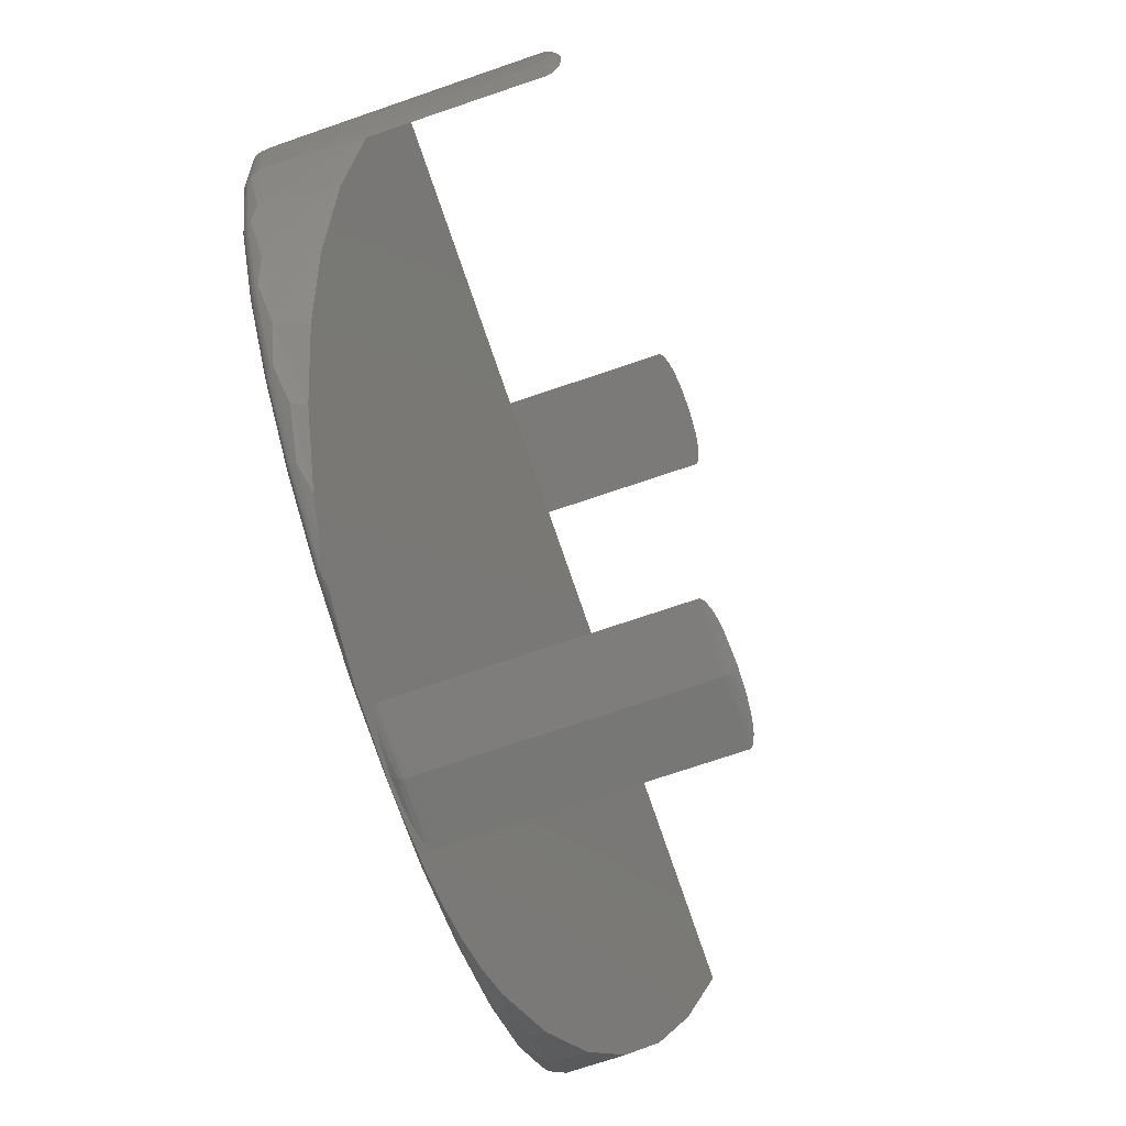
<metadata>
{"format":"stl","ext":"stl","renderer":"f3d","projection":"perspective","resolution":1024,"background":"white","views":[{"elev":-73.5,"azim":108.7,"up":"+Z"}]}
</metadata>
<code>
# stl→obj: 387 verts, 762 faces
v 0.1128 0.2248 -0.75
v 0.1111 -0.2259 -0.75
v 0.1128 -0.2248 -0.75
v 0.1111 0.2259 -0.75
v 0.1076 -0.2277 -0.75
v 0.1076 0.2277 -0.75
v -0.09657 -0.2251 -0.75
v -0.09262 -0.2273 -0.75
v -0.09262 0.2273 -0.75
v -0.09657 0.2251 -0.75
v -0.09834 -0.2238 -0.75
v -0.09834 0.2238 -0.75
v -0.09982 -0.2223 -0.75
v 0.1143 0.2236 -0.75
v 0.1143 -0.2236 -0.75
v 0.1155 -0.2224 -0.75
v 0.1164 -0.221 -0.75
v 0.117 -0.2188 -0.75
v 0.117 0.2188 -0.75
v 0.1164 0.221 -0.75
v 0.1155 0.2224 -0.75
v -0.09982 0.2223 -0.75
v -0.1009 0.2206 -0.75
v -0.1012 0.2188 -0.75
v -0.1012 -0.2188 -0.75
v -0.1009 -0.2206 -0.75
v -0.0821 -0.231 -0.75
v -0.07564 -0.2326 -0.75
v -0.07564 0.2326 -0.75
v -0.05947 -0.2355 -0.75
v -0.05947 0.2355 -0.75
v -0.02677 -0.2386 -0.75
v -0.02677 0.2386 -0.75
v 0.01745 -0.2394 -0.75
v 0.01745 0.2394 -0.75
v 0.06175 -0.2371 -0.75
v 0.06175 0.2371 -0.75
v 0.08375 -0.2342 -0.75
v 0.08375 0.2342 -0.75
v 0.09587 -0.2316 -0.75
v 0.09587 0.2316 -0.75
v -0.0821 0.231 -0.75
v -0.1006 0.221 0.75
v -0.09974 -0.2224 0.75
v -0.1012 0.2188 0.75
v -0.1012 -0.2188 0.75
v 0.1141 -0.2238 0.75
v 0.1141 0.2238 0.75
v 0.1156 -0.2223 0.75
v 0.1124 0.2251 0.75
v 0.1124 -0.2251 0.75
v 0.1084 0.2273 0.75
v 0.09143 0.2326 0.75
v 0.09789 0.231 0.75
v 0.09789 -0.231 0.75
v 0.09143 -0.2326 0.75
v -0.09534 -0.2259 0.75
v -0.09534 0.2259 0.75
v -0.09182 -0.2277 0.75
v -0.09702 0.2248 0.75
v -0.09702 -0.2248 0.75
v -0.09855 0.2236 0.75
v -0.09855 -0.2236 0.75
v -0.09974 0.2224 0.75
v -0.1006 -0.221 0.75
v 0.1156 0.2223 0.75
v 0.1167 0.2206 0.75
v 0.117 0.2188 0.75
v 0.117 -0.2188 0.75
v 0.1167 -0.2206 0.75
v 0.1084 -0.2273 0.75
v -0.09182 0.2277 0.75
v -0.08008 0.2316 0.75
v -0.08008 -0.2316 0.75
v -0.06797 0.2342 0.75
v -0.06797 -0.2342 0.75
v -0.04596 0.2371 0.75
v -0.04596 -0.2371 0.75
v -0.001657 0.2394 0.75
v -0.001657 -0.2394 0.75
v 0.04256 0.2386 0.75
v 0.04256 -0.2386 0.75
v 0.07526 0.2355 0.75
v 0.07526 -0.2355 0.75
v -0.7492 -0.006515 0.03476
v -0.7314 -0.05146 0.1668
v -0.6906 -0.09482 0.2942
v -0.6275 -0.1353 0.4131
v -0.555 -0.1674 0.5075
v -0.4678 -0.1955 0.59
v -0.75 0.002632 0.007895
v -0.3678 -0.2188 0.6582
v -0.3109 -0.2282 0.686
v -0.2511 -0.2354 0.7072
v -0.1893 -0.2406 0.7225
v -0.1212 -0.2443 0.7333
v 0.01622 -0.2468 0.7405
v 0.1491 -0.2438 0.7318
v 0.2149 -0.2399 0.7205
v 0.2732 -0.2348 0.7052
v 0.3298 -0.2278 0.6847
v 0.3836 -0.2188 0.6582
v 0.4836 -0.1955 0.59
v 0.5708 -0.1674 0.5075
v 0.6433 -0.1353 0.4131
v 0.7089 -0.09274 0.288
v 0.75 -0.04707 0.1539
v 0.75 0.002632 0.007895
v 0.75 -0.0513 -0.1539
v 0.7105 -0.09472 -0.2841
v 0.6479 -0.1353 -0.406
v 0.5754 -0.1674 -0.5023
v 0.4878 -0.1955 -0.5866
v 0.387 -0.2188 -0.6562
v 0.3289 -0.2283 -0.6849
v 0.2677 -0.2356 -0.7067
v 0.2046 -0.2408 -0.7225
v 0.136 -0.2444 -0.7333
v -0.002351 -0.2468 -0.7404
v -0.1354 -0.2438 -0.7314
v -0.2012 -0.24 -0.7199
v -0.26 -0.2348 -0.7043
v -0.317 -0.2278 -0.6833
v -0.3712 -0.2188 -0.6562
v -0.4814 -0.1929 -0.5788
v -0.5754 -0.1613 -0.484
v -0.6506 -0.1251 -0.3752
v -0.7055 -0.0853 -0.2559
v -0.7388 -0.04323 -0.1297
v -0.75 9.714e-17 9.281e-17
v 0.75 0.2226 -0.1528
v 0.75 0.2188 -0.1539
v 0.75 0.2209 -0.1535
v 0.75 0.2209 0.1535
v 0.75 0.224 0.1517
v 0.75 0.2188 0.1539
v 0.75 0.2226 0.1528
v 0.75 0.2352 0.1288
v 0.75 0.2393 0.1098
v 0.75 0.2418 0.09194
v 0.75 0.2446 0.05602
v 0.75 0.2459 -1.107e-16
v 0.75 0.2446 -0.05602
v 0.75 0.2418 -0.09194
v 0.75 0.2393 -0.1098
v 0.75 0.2352 -0.1288
v 0.75 0.2322 -0.1381
v 0.75 0.2282 -0.1465
v 0.75 0.2263 -0.1492
v 0.75 0.224 -0.1517
v 0.75 0.2263 0.1492
v 0.75 0.2282 0.1465
v 0.75 0.2322 0.1381
v 0.7576 0.2345 0.07692
v 0.7545 0.2428 -1.108e-16
v 0.7599 0.2295 0.07716
v 0.7584 0.2389 -1.663e-16
v 0.7618 0.2188 0.07735
v 0.7614 0.2242 0.0773
v 0.7658 0.2188 -9.516e-16
v 0.7653 0.2242 -1.11e-16
v 0.7639 0.2295 -1.664e-16
v 0.7616 0.2345 -1.108e-16
v 0.007895 0.2298 0.7559
v 0.007895 0.2188 0.7579
v 0.007895 0.2244 0.7574
v 0.007895 0.2298 -0.7559
v 0.007895 0.2188 -0.7579
v 0.007895 0.2244 -0.7574
v 0.7576 0.2345 -0.07692
v 0.7618 0.2188 -0.07735
v 0.7614 0.2242 -0.0773
v 0.7599 0.2295 -0.07716
v -0.7384 -0.2188 0.1322
v -0.7039 -0.2188 0.2604
v -0.6475 -0.2188 0.3806
v -0.5711 -0.2188 0.4891
v -0.4769 -0.2188 0.5826
v -0.75 -0.2188 9.281e-17
v 0.7197 -0.2188 0.2604
v 0.7542 -0.2188 0.1322
v 0.4927 -0.2188 0.5826
v 0.5869 -0.2188 0.4891
v 0.6633 -0.2188 0.3806
v 0.7658 -0.2188 -9.516e-16
v 0.007895 -0.2188 0.7579
v 0.7201 -0.2188 -0.2591
v 0.6643 -0.2188 -0.3789
v 0.5886 -0.2188 -0.4871
v 0.4952 -0.2188 -0.5805
v 0.7543 -0.2188 -0.1316
v -0.7385 -0.2188 -0.1316
v -0.7043 -0.2188 -0.2591
v -0.6485 -0.2188 -0.3789
v -0.5728 -0.2188 -0.4871
v -0.4794 -0.2188 -0.5805
v 0.007895 -0.2188 -0.7579
v 0.7489 -0.2307 0.1474
v 0.7652 -0.2248 -1.666e-16
v 0.4276 -0.2307 0.6282
v -0.4118 -0.2307 0.6282
v 0.7059 -0.2307 0.2891
v 0.6361 -0.2307 0.4197
v 0.5421 -0.2307 0.5342
v 0.2944 -0.2408 0.6917
v 0.426 -0.2361 0.6258
v 0.1508 -0.2494 0.7187
v 0.2926 -0.2447 0.6874
v 0.007895 -0.25 0.7266
v -0.4102 -0.2361 0.6258
v -0.2786 -0.2408 0.6917
v -0.5263 -0.2307 0.5342
v -0.6203 -0.2307 0.4197
v -0.6901 -0.2307 0.2891
v -0.7494 -0.2248 2.22e-16
v -0.7331 -0.2307 0.1474
v 0.2883 -0.2494 0.677
v 0.2905 -0.2476 0.6824
v -0.2768 -0.2447 0.6874
v -0.1351 -0.2494 0.7187
v -0.2748 -0.2476 0.6824
v -0.2725 -0.2494 0.677
v -0.2702 -0.25 0.6713
v -0.1339 -0.25 0.7127
v -0.7188 -0.25 -5.685e-16
v -0.7048 -0.25 0.1418
v -0.7248 -0.2494 1.662e-16
v -0.7108 -0.2494 0.143
v -0.7307 -0.2476 2.217e-16
v -0.7165 -0.2476 0.1441
v -0.7361 -0.2447 2.218e-16
v -0.7218 -0.2447 0.1451
v -0.7408 -0.2408 2.218e-16
v -0.7265 -0.2408 0.1461
v -0.7447 -0.2361 2.219e-16
v -0.7303 -0.2361 0.1468
v -0.7476 -0.2307 2.219e-16
v 0.7206 -0.25 0.1418
v 0.7345 -0.25 -2.791e-16
v 0.7266 -0.2494 0.143
v 0.7406 -0.2494 -2.224e-16
v 0.7323 -0.2476 0.1441
v 0.7465 -0.2476 -2.224e-16
v 0.7376 -0.2447 0.1451
v 0.7519 -0.2447 -1.668e-16
v 0.7422 -0.2408 0.1461
v 0.7566 -0.2408 -2.223e-16
v 0.7461 -0.2361 0.1468
v 0.7605 -0.2361 -2.222e-16
v 0.7634 -0.2307 -1.667e-16
v 0.6792 -0.25 0.2781
v 0.6849 -0.2494 0.2804
v 0.6903 -0.2476 0.2827
v 0.6953 -0.2447 0.2847
v 0.6996 -0.2408 0.2865
v 0.7032 -0.2361 0.288
v 0.6121 -0.25 0.4037
v 0.6171 -0.2494 0.4071
v 0.622 -0.2476 0.4103
v 0.6265 -0.2447 0.4133
v 0.6305 -0.2408 0.416
v 0.6337 -0.2361 0.4181
v 0.5217 -0.25 0.5138
v 0.526 -0.2494 0.5181
v 0.5302 -0.2476 0.5223
v 0.534 -0.2447 0.5261
v 0.5373 -0.2408 0.5294
v 0.5401 -0.2361 0.5322
v 0.4116 -0.25 0.6042
v 0.415 -0.2494 0.6093
v 0.4182 -0.2476 0.6141
v 0.4212 -0.2447 0.6186
v 0.4239 -0.2408 0.6226
v 0.286 -0.25 0.6713
v 0.1497 -0.25 0.7127
v -0.3958 -0.25 0.6042
v -0.3992 -0.2494 0.6093
v -0.4025 -0.2476 0.6141
v -0.4055 -0.2447 0.6186
v -0.4081 -0.2408 0.6226
v -0.5059 -0.25 0.5138
v -0.5102 -0.2494 0.5181
v -0.5144 -0.2476 0.5223
v -0.5182 -0.2447 0.5261
v -0.5215 -0.2408 0.5294
v -0.5243 -0.2361 0.5322
v -0.5963 -0.25 0.4037
v -0.6014 -0.2494 0.4071
v -0.6062 -0.2476 0.4103
v -0.6107 -0.2447 0.4133
v -0.6147 -0.2408 0.416
v -0.6179 -0.2361 0.4181
v -0.6634 -0.25 0.2781
v -0.6691 -0.2494 0.2804
v -0.6745 -0.2476 0.2827
v -0.6795 -0.2447 0.2847
v -0.6839 -0.2408 0.2865
v -0.6874 -0.2361 0.288
v 0.007895 -0.2244 0.7574
v 0.007895 -0.2298 0.7559
v -0.7331 -0.2307 -0.1474
v -0.4118 -0.2307 -0.6282
v 0.4276 -0.2307 -0.6282
v -0.6901 -0.2307 -0.2891
v -0.6203 -0.2307 -0.4197
v -0.5263 -0.2307 -0.5342
v -0.2786 -0.2408 -0.6917
v -0.4102 -0.2361 -0.6258
v -0.1351 -0.2494 -0.7187
v -0.2768 -0.2447 -0.6874
v 0.007895 -0.25 -0.7266
v 0.426 -0.2361 -0.6258
v 0.2944 -0.2408 -0.6917
v 0.5421 -0.2307 -0.5342
v 0.6361 -0.2307 -0.4197
v 0.7059 -0.2307 -0.2891
v 0.7489 -0.2307 -0.1474
v -0.2725 -0.2494 -0.677
v -0.2748 -0.2476 -0.6824
v 0.2926 -0.2447 -0.6874
v 0.1508 -0.2494 -0.7187
v 0.2905 -0.2476 -0.6824
v 0.2883 -0.2494 -0.677
v 0.286 -0.25 -0.6713
v 0.1497 -0.25 -0.7127
v 0.7206 -0.25 -0.1418
v 0.7266 -0.2494 -0.143
v 0.7323 -0.2476 -0.1441
v 0.7376 -0.2447 -0.1451
v 0.7422 -0.2408 -0.1461
v 0.7461 -0.2361 -0.1468
v -0.7048 -0.25 -0.1418
v -0.7108 -0.2494 -0.143
v -0.7165 -0.2476 -0.1441
v -0.7218 -0.2447 -0.1451
v -0.7265 -0.2408 -0.1461
v -0.7303 -0.2361 -0.1468
v -0.6634 -0.25 -0.2781
v -0.6691 -0.2494 -0.2804
v -0.6745 -0.2476 -0.2827
v -0.6795 -0.2447 -0.2847
v -0.6839 -0.2408 -0.2865
v -0.6874 -0.2361 -0.288
v -0.5963 -0.25 -0.4037
v -0.6014 -0.2494 -0.4071
v -0.6062 -0.2476 -0.4103
v -0.6107 -0.2447 -0.4133
v -0.6147 -0.2408 -0.416
v -0.6179 -0.2361 -0.4181
v -0.5059 -0.25 -0.5138
v -0.5102 -0.2494 -0.5181
v -0.5144 -0.2476 -0.5223
v -0.5182 -0.2447 -0.5261
v -0.5215 -0.2408 -0.5294
v -0.5243 -0.2361 -0.5322
v -0.3958 -0.25 -0.6042
v -0.3992 -0.2494 -0.6093
v -0.4025 -0.2476 -0.6141
v -0.4055 -0.2447 -0.6186
v -0.4081 -0.2408 -0.6226
v -0.2702 -0.25 -0.6713
v -0.1339 -0.25 -0.7127
v 0.4116 -0.25 -0.6042
v 0.415 -0.2494 -0.6093
v 0.4182 -0.2476 -0.6141
v 0.4212 -0.2447 -0.6186
v 0.4239 -0.2408 -0.6226
v 0.5217 -0.25 -0.5138
v 0.526 -0.2494 -0.5181
v 0.5302 -0.2476 -0.5223
v 0.534 -0.2447 -0.5261
v 0.5373 -0.2408 -0.5294
v 0.5401 -0.2361 -0.5322
v 0.6121 -0.25 -0.4037
v 0.6171 -0.2494 -0.4071
v 0.622 -0.2476 -0.4103
v 0.6265 -0.2447 -0.4133
v 0.6305 -0.2408 -0.416
v 0.6337 -0.2361 -0.4181
v 0.6792 -0.25 -0.2781
v 0.6849 -0.2494 -0.2804
v 0.6903 -0.2476 -0.2827
v 0.6953 -0.2447 -0.2847
v 0.6996 -0.2408 -0.2865
v 0.7032 -0.2361 -0.288
v 0.007895 -0.2244 -0.7574
v 0.007895 -0.2298 -0.7559
f 1 2 3
f 4 2 1
f 5 2 4
f 6 5 4
f 7 8 9
f 10 7 9
f 11 7 10
f 12 11 10
f 12 13 11
f 14 1 3
f 14 3 15
f 14 15 16
f 14 16 17
f 14 17 18
f 14 18 19
f 14 19 20
f 14 20 21
f 22 23 24
f 22 24 25
f 22 25 26
f 22 26 13
f 22 13 12
f 27 28 29
f 29 28 30
f 29 30 31
f 31 30 32
f 31 32 33
f 33 32 34
f 33 34 35
f 35 34 36
f 35 36 37
f 37 36 38
f 37 38 39
f 39 38 40
f 39 40 41
f 41 40 5
f 41 5 6
f 29 42 27
f 27 42 9
f 27 9 8
f 43 44 45
f 44 46 45
f 47 48 49
f 47 50 48
f 51 50 47
f 52 50 51
f 53 54 55
f 56 53 55
f 57 58 59
f 60 58 57
f 61 60 57
f 61 62 60
f 63 62 61
f 63 64 62
f 43 64 63
f 44 43 63
f 44 65 46
f 66 67 68
f 66 68 69
f 66 69 70
f 66 70 49
f 66 49 48
f 51 71 52
f 52 71 55
f 52 55 54
f 58 72 59
f 59 72 73
f 59 73 74
f 74 73 75
f 74 75 76
f 76 75 77
f 76 77 78
f 78 77 79
f 78 79 80
f 80 79 81
f 80 81 82
f 82 81 83
f 82 83 84
f 84 83 53
f 84 53 56
f 85 86 87
f 85 87 88
f 85 88 89
f 85 89 90
f 91 85 90
f 91 90 92
f 91 92 93
f 91 93 94
f 91 94 95
f 91 95 96
f 91 96 97
f 91 97 98
f 91 98 99
f 91 99 100
f 91 100 101
f 91 101 102
f 91 102 103
f 91 103 104
f 91 104 105
f 91 105 106
f 91 106 107
f 91 107 108
f 91 108 109
f 91 109 110
f 91 110 111
f 91 111 112
f 91 112 113
f 91 113 114
f 91 114 115
f 91 115 116
f 91 116 117
f 91 117 118
f 91 118 119
f 91 119 120
f 91 120 121
f 91 121 122
f 91 122 123
f 91 123 124
f 91 124 125
f 91 125 126
f 91 126 127
f 91 127 128
f 91 128 129
f 91 129 130
f 109 131 132
f 131 133 132
f 134 135 136
f 134 137 135
f 108 138 139
f 108 139 140
f 108 140 141
f 108 141 142
f 108 142 143
f 108 143 144
f 108 144 145
f 108 145 146
f 108 146 147
f 108 147 148
f 108 148 149
f 108 149 150
f 108 150 131
f 108 131 109
f 107 136 135
f 107 135 151
f 107 151 152
f 107 152 153
f 107 153 138
f 107 138 108
f 141 140 154
f 154 155 141
f 153 152 156
f 156 154 153
f 153 154 138
f 139 138 154
f 154 140 139
f 154 157 155
f 142 141 155
f 158 159 137
f 158 137 134
f 158 134 136
f 159 156 152
f 159 152 151
f 159 151 135
f 159 135 137
f 158 160 159
f 159 160 161
f 159 161 156
f 156 161 162
f 156 162 154
f 154 162 163
f 154 163 157
f 79 77 164
f 79 164 81
f 72 164 73
f 75 73 164
f 164 77 75
f 48 50 52
f 52 54 164
f 164 54 53
f 164 53 83
f 164 83 81
f 165 68 67
f 165 67 66
f 165 66 48
f 165 48 166
f 165 166 64
f 165 64 43
f 165 43 45
f 166 48 52
f 166 52 164
f 166 164 72
f 166 72 58
f 166 58 60
f 166 60 62
f 166 62 64
f 35 37 167
f 35 167 33
f 6 167 41
f 39 41 167
f 167 37 39
f 12 10 9
f 9 42 167
f 167 42 29
f 167 29 31
f 167 31 33
f 168 24 23
f 168 23 22
f 168 22 12
f 168 12 169
f 168 169 21
f 168 21 20
f 168 20 19
f 169 12 9
f 169 9 167
f 169 167 6
f 169 6 4
f 169 4 1
f 169 1 14
f 169 14 21
f 155 157 170
f 143 155 170
f 143 170 144
f 142 155 143
f 132 133 171
f 171 133 131
f 171 131 172
f 172 131 150
f 150 149 172
f 172 149 148
f 172 148 173
f 173 148 147
f 173 147 146
f 173 146 170
f 170 146 145
f 170 145 144
f 160 171 161
f 161 171 172
f 161 172 162
f 162 172 173
f 162 173 163
f 163 173 170
f 163 170 157
f 85 174 86
f 86 174 175
f 86 175 87
f 87 175 176
f 87 176 88
f 88 176 177
f 92 90 178
f 174 85 179
f 179 85 91
f 179 91 130
f 178 90 177
f 177 90 89
f 177 89 88
f 107 180 181
f 107 106 180
f 102 182 103
f 183 184 105
f 106 105 184
f 184 180 106
f 185 160 181
f 181 160 158
f 181 158 107
f 107 158 136
f 103 182 104
f 104 182 183
f 104 183 105
f 45 46 165
f 165 46 186
f 165 186 68
f 68 186 69
f 110 187 188
f 110 188 111
f 111 188 189
f 114 113 190
f 109 132 191
f 109 191 187
f 109 187 110
f 160 185 171
f 171 185 191
f 171 191 132
f 190 113 189
f 189 113 112
f 189 112 111
f 179 130 192
f 192 130 129
f 192 129 193
f 193 129 128
f 193 128 194
f 194 128 127
f 194 127 195
f 195 127 126
f 195 126 196
f 196 126 125
f 196 125 124
f 19 18 168
f 168 18 197
f 168 197 24
f 24 197 25
f 185 198 199
f 185 181 198
f 102 200 182
f 102 101 200
f 92 201 93
f 92 178 201
f 180 198 181
f 184 202 180
f 183 203 184
f 182 204 183
f 101 100 205
f 205 206 101
f 101 206 200
f 98 97 207
f 98 207 99
f 207 208 99
f 99 208 205
f 96 209 97
f 201 210 211
f 93 201 211
f 93 211 94
f 177 212 178
f 176 213 177
f 175 214 176
f 174 215 216
f 174 216 175
f 179 215 174
f 207 217 218
f 207 218 208
f 205 100 99
f 209 207 97
f 219 95 211
f 94 211 95
f 220 219 221
f 220 221 222
f 220 222 223
f 220 223 224
f 220 224 209
f 220 209 96
f 220 96 95
f 220 95 219
f 225 226 227
f 227 226 228
f 227 228 229
f 229 228 230
f 229 230 231
f 231 230 232
f 231 232 233
f 233 232 234
f 233 234 235
f 235 234 236
f 235 236 237
f 237 236 216
f 237 216 215
f 238 239 240
f 240 239 241
f 240 241 242
f 242 241 243
f 242 243 244
f 244 243 245
f 244 245 246
f 246 245 247
f 246 247 248
f 248 247 249
f 248 249 198
f 198 249 250
f 198 250 199
f 251 238 252
f 252 238 240
f 252 240 253
f 253 240 242
f 253 242 254
f 254 242 244
f 254 244 255
f 255 244 246
f 255 246 256
f 256 246 248
f 256 248 202
f 202 248 198
f 202 198 180
f 257 251 258
f 258 251 252
f 258 252 259
f 259 252 253
f 259 253 260
f 260 253 254
f 260 254 261
f 261 254 255
f 261 255 262
f 262 255 256
f 262 256 203
f 203 256 202
f 203 202 184
f 263 257 264
f 264 257 258
f 264 258 265
f 265 258 259
f 265 259 266
f 266 259 260
f 266 260 267
f 267 260 261
f 267 261 268
f 268 261 262
f 268 262 204
f 204 262 203
f 204 203 183
f 269 263 270
f 270 263 264
f 270 264 271
f 271 264 265
f 271 265 272
f 272 265 266
f 272 266 273
f 273 266 267
f 273 267 206
f 206 267 268
f 206 268 200
f 200 268 204
f 200 204 182
f 274 269 217
f 217 269 270
f 217 270 218
f 218 270 271
f 218 271 208
f 208 271 272
f 208 272 205
f 205 272 273
f 205 273 206
f 274 217 275
f 275 217 207
f 275 207 209
f 276 223 277
f 277 223 222
f 277 222 278
f 278 222 221
f 278 221 279
f 279 221 219
f 279 219 280
f 280 219 211
f 280 211 210
f 281 276 282
f 282 276 277
f 282 277 283
f 283 277 278
f 283 278 284
f 284 278 279
f 284 279 285
f 285 279 280
f 285 280 286
f 286 280 210
f 286 210 212
f 212 210 201
f 212 201 178
f 287 281 288
f 288 281 282
f 288 282 289
f 289 282 283
f 289 283 290
f 290 283 284
f 290 284 291
f 291 284 285
f 291 285 292
f 292 285 286
f 292 286 213
f 213 286 212
f 213 212 177
f 293 287 294
f 294 287 288
f 294 288 295
f 295 288 289
f 295 289 296
f 296 289 290
f 296 290 297
f 297 290 291
f 297 291 298
f 298 291 292
f 298 292 214
f 214 292 213
f 214 213 176
f 226 293 228
f 228 293 294
f 228 294 230
f 230 294 295
f 230 295 232
f 232 295 296
f 232 296 234
f 234 296 297
f 234 297 236
f 236 297 298
f 236 298 216
f 216 298 214
f 216 214 175
f 69 299 70
f 69 186 299
f 300 78 80
f 80 82 300
f 300 82 84
f 76 78 300
f 300 74 76
f 59 74 300
f 300 299 59
f 57 59 299
f 57 299 61
f 63 61 299
f 299 44 63
f 44 299 186
f 65 44 186
f 46 65 186
f 300 84 56
f 300 56 55
f 300 55 71
f 300 71 299
f 299 71 51
f 299 51 47
f 299 47 49
f 299 49 70
f 179 301 215
f 179 192 301
f 124 302 196
f 124 123 302
f 114 303 115
f 114 190 303
f 193 301 192
f 194 304 193
f 195 305 194
f 196 306 195
f 123 122 307
f 307 308 123
f 123 308 302
f 120 119 309
f 120 309 121
f 309 310 121
f 121 310 307
f 118 311 119
f 303 312 313
f 115 303 313
f 115 313 116
f 189 314 190
f 188 315 189
f 187 316 188
f 191 199 317
f 191 317 187
f 185 199 191
f 309 318 319
f 309 319 310
f 307 122 121
f 311 309 119
f 320 117 313
f 116 313 117
f 321 320 322
f 321 322 323
f 321 323 324
f 321 324 325
f 321 325 311
f 321 311 118
f 321 118 117
f 321 117 320
f 239 326 241
f 241 326 327
f 241 327 243
f 243 327 328
f 243 328 245
f 245 328 329
f 245 329 247
f 247 329 330
f 247 330 249
f 249 330 331
f 249 331 250
f 250 331 317
f 250 317 199
f 332 225 333
f 333 225 227
f 333 227 334
f 334 227 229
f 334 229 335
f 335 229 231
f 335 231 336
f 336 231 233
f 336 233 337
f 337 233 235
f 337 235 301
f 301 235 237
f 301 237 215
f 338 332 339
f 339 332 333
f 339 333 340
f 340 333 334
f 340 334 341
f 341 334 335
f 341 335 342
f 342 335 336
f 342 336 343
f 343 336 337
f 343 337 304
f 304 337 301
f 304 301 193
f 344 338 345
f 345 338 339
f 345 339 346
f 346 339 340
f 346 340 347
f 347 340 341
f 347 341 348
f 348 341 342
f 348 342 349
f 349 342 343
f 349 343 305
f 305 343 304
f 305 304 194
f 350 344 351
f 351 344 345
f 351 345 352
f 352 345 346
f 352 346 353
f 353 346 347
f 353 347 354
f 354 347 348
f 354 348 355
f 355 348 349
f 355 349 306
f 306 349 305
f 306 305 195
f 356 350 357
f 357 350 351
f 357 351 358
f 358 351 352
f 358 352 359
f 359 352 353
f 359 353 360
f 360 353 354
f 360 354 308
f 308 354 355
f 308 355 302
f 302 355 306
f 302 306 196
f 361 356 318
f 318 356 357
f 318 357 319
f 319 357 358
f 319 358 310
f 310 358 359
f 310 359 307
f 307 359 360
f 307 360 308
f 361 318 362
f 362 318 309
f 362 309 311
f 363 324 364
f 364 324 323
f 364 323 365
f 365 323 322
f 365 322 366
f 366 322 320
f 366 320 367
f 367 320 313
f 367 313 312
f 368 363 369
f 369 363 364
f 369 364 370
f 370 364 365
f 370 365 371
f 371 365 366
f 371 366 372
f 372 366 367
f 372 367 373
f 373 367 312
f 373 312 314
f 314 312 303
f 314 303 190
f 374 368 375
f 375 368 369
f 375 369 376
f 376 369 370
f 376 370 377
f 377 370 371
f 377 371 378
f 378 371 372
f 378 372 379
f 379 372 373
f 379 373 315
f 315 373 314
f 315 314 189
f 380 374 381
f 381 374 375
f 381 375 382
f 382 375 376
f 382 376 383
f 383 376 377
f 383 377 384
f 384 377 378
f 384 378 385
f 385 378 379
f 385 379 316
f 316 379 315
f 316 315 188
f 326 380 327
f 327 380 381
f 327 381 328
f 328 381 382
f 328 382 329
f 329 382 383
f 329 383 330
f 330 383 384
f 330 384 331
f 331 384 385
f 331 385 317
f 317 385 316
f 317 316 187
f 25 386 26
f 25 197 386
f 387 36 34
f 34 32 387
f 387 32 30
f 38 36 387
f 387 40 38
f 5 40 387
f 387 386 5
f 2 5 386
f 2 386 3
f 15 3 386
f 386 16 15
f 16 386 197
f 17 16 197
f 18 17 197
f 387 30 28
f 387 28 27
f 387 27 8
f 387 8 386
f 386 8 7
f 386 7 11
f 386 11 13
f 386 13 26
f 224 275 209
f 275 224 274
f 274 224 223
f 274 223 269
f 269 223 276
f 269 276 263
f 263 276 281
f 263 281 257
f 257 281 287
f 257 287 251
f 251 287 293
f 251 293 238
f 238 293 226
f 238 226 239
f 239 226 225
f 239 225 326
f 326 225 332
f 326 332 380
f 380 332 338
f 380 338 374
f 374 338 344
f 374 344 368
f 368 344 350
f 368 350 363
f 363 350 356
f 363 356 324
f 324 356 361
f 324 361 325
f 325 361 362
f 325 362 311

</code>
